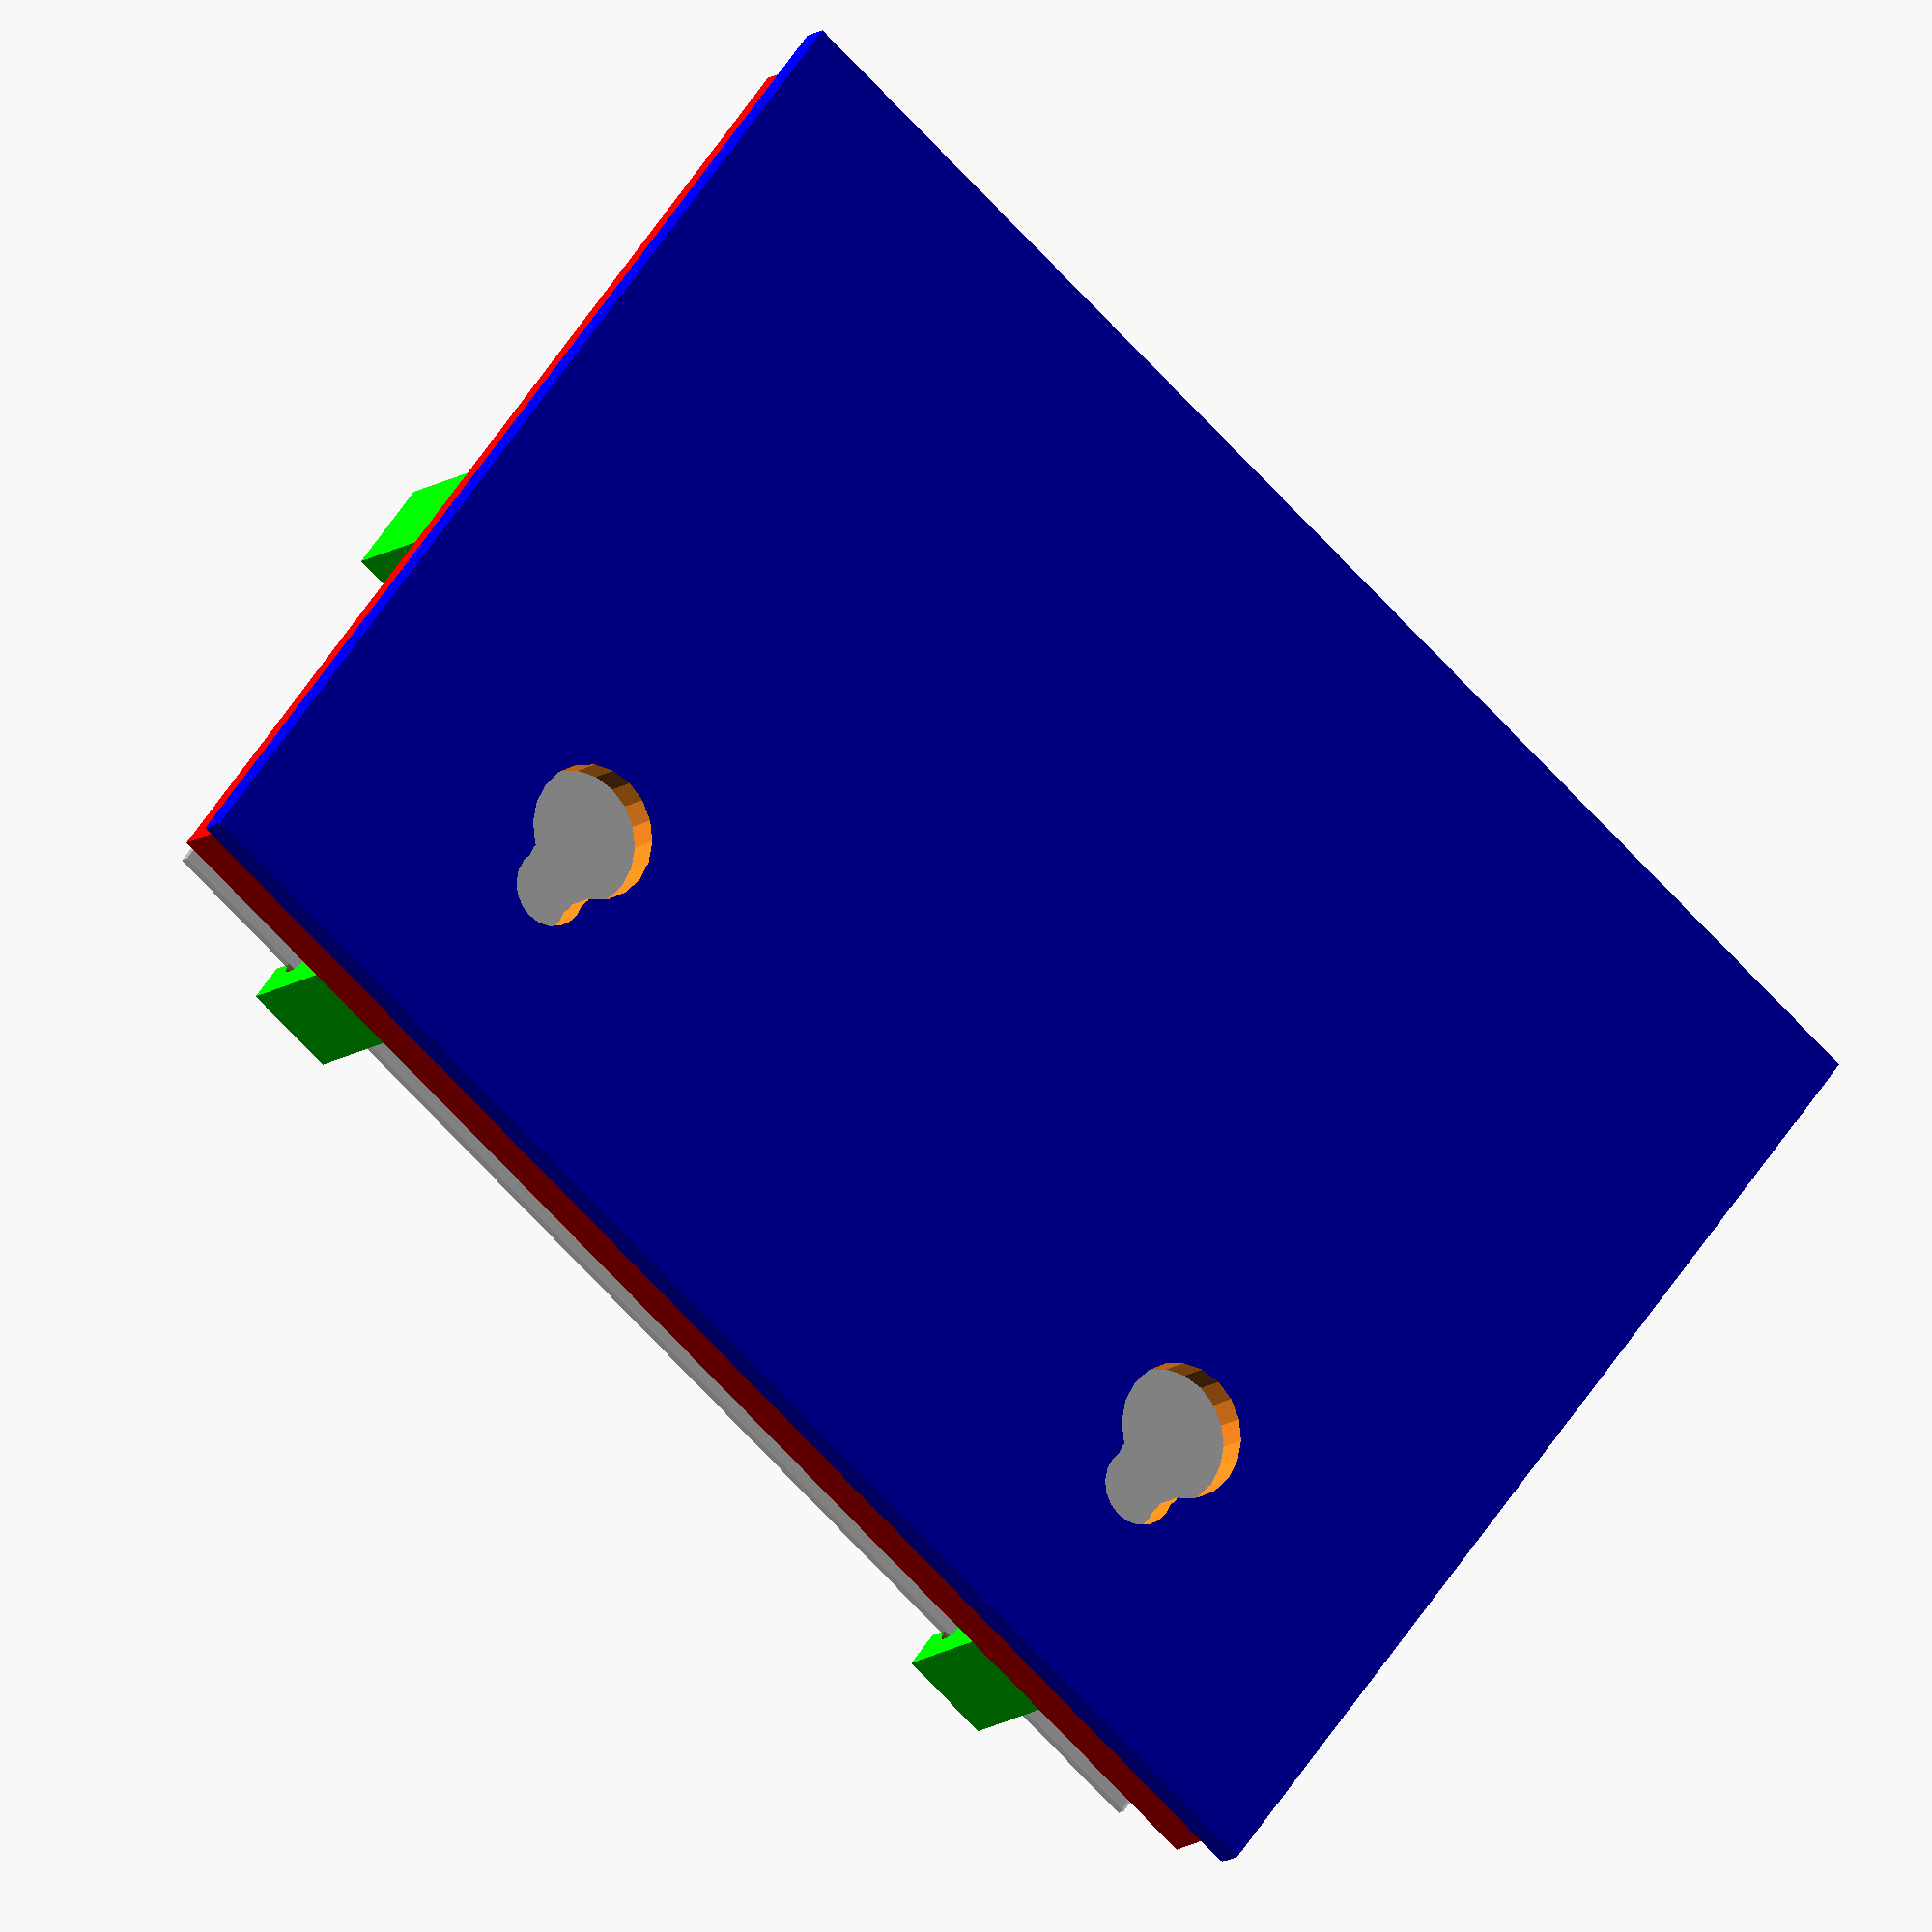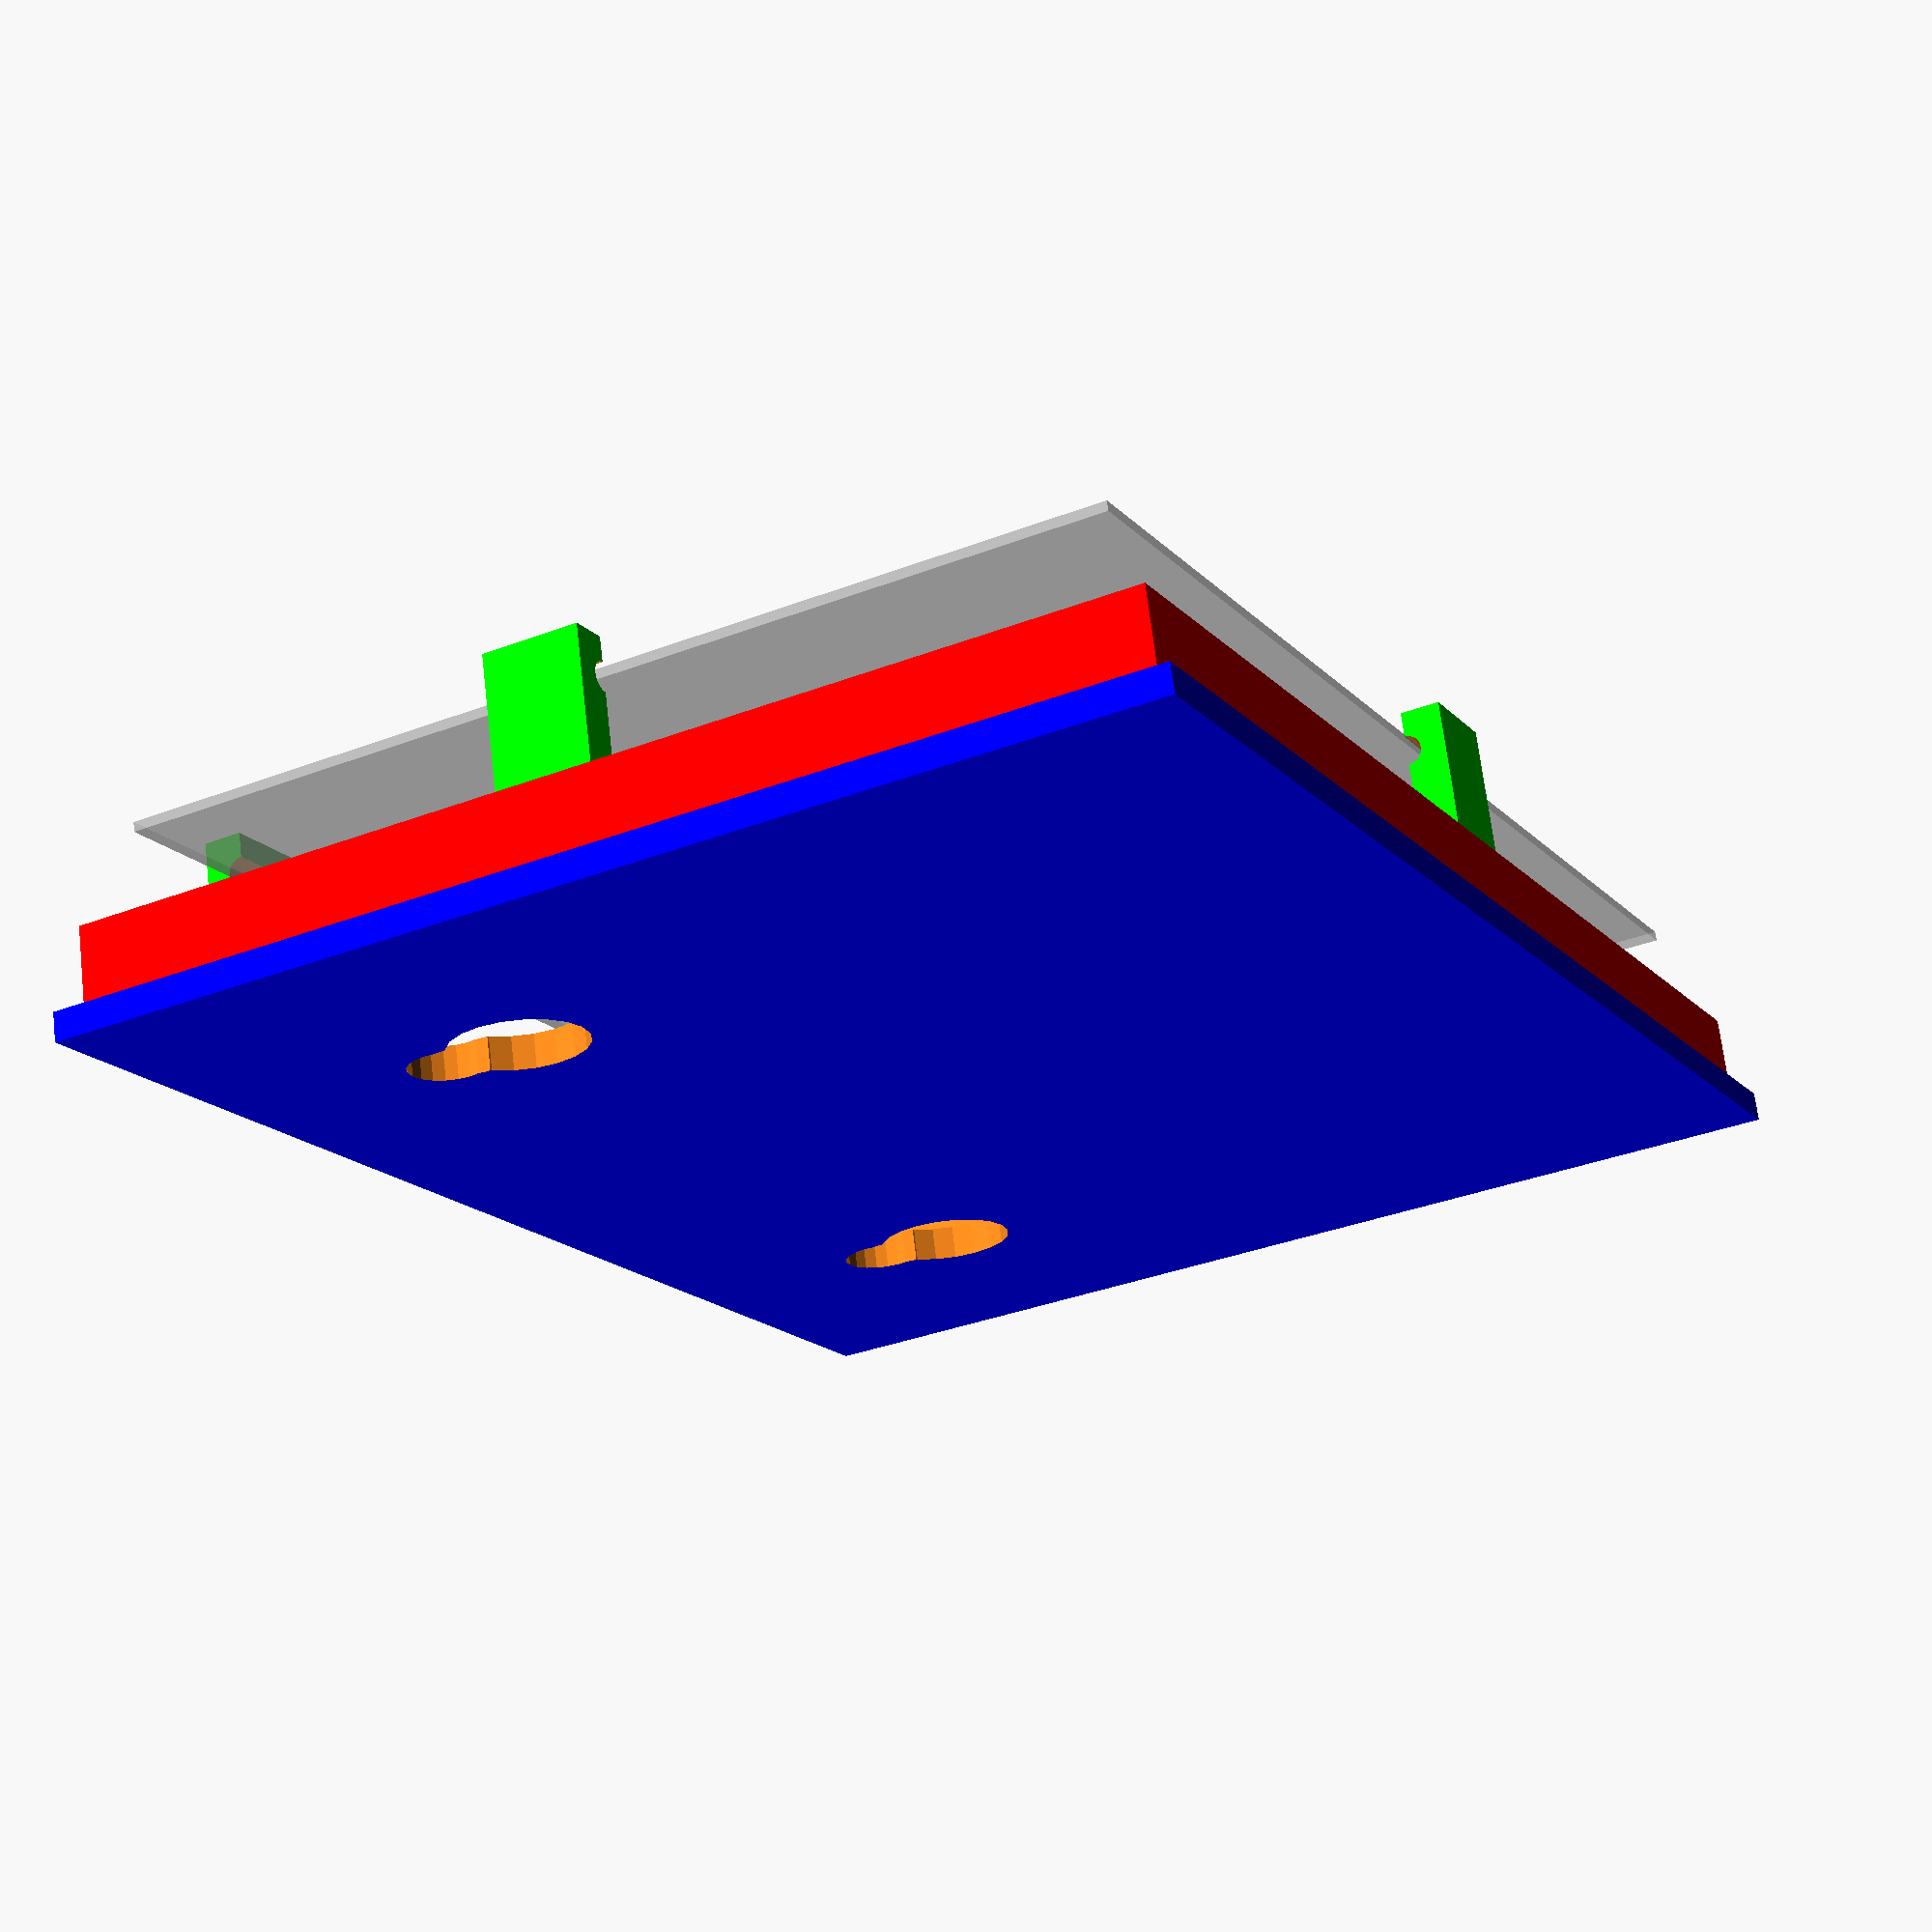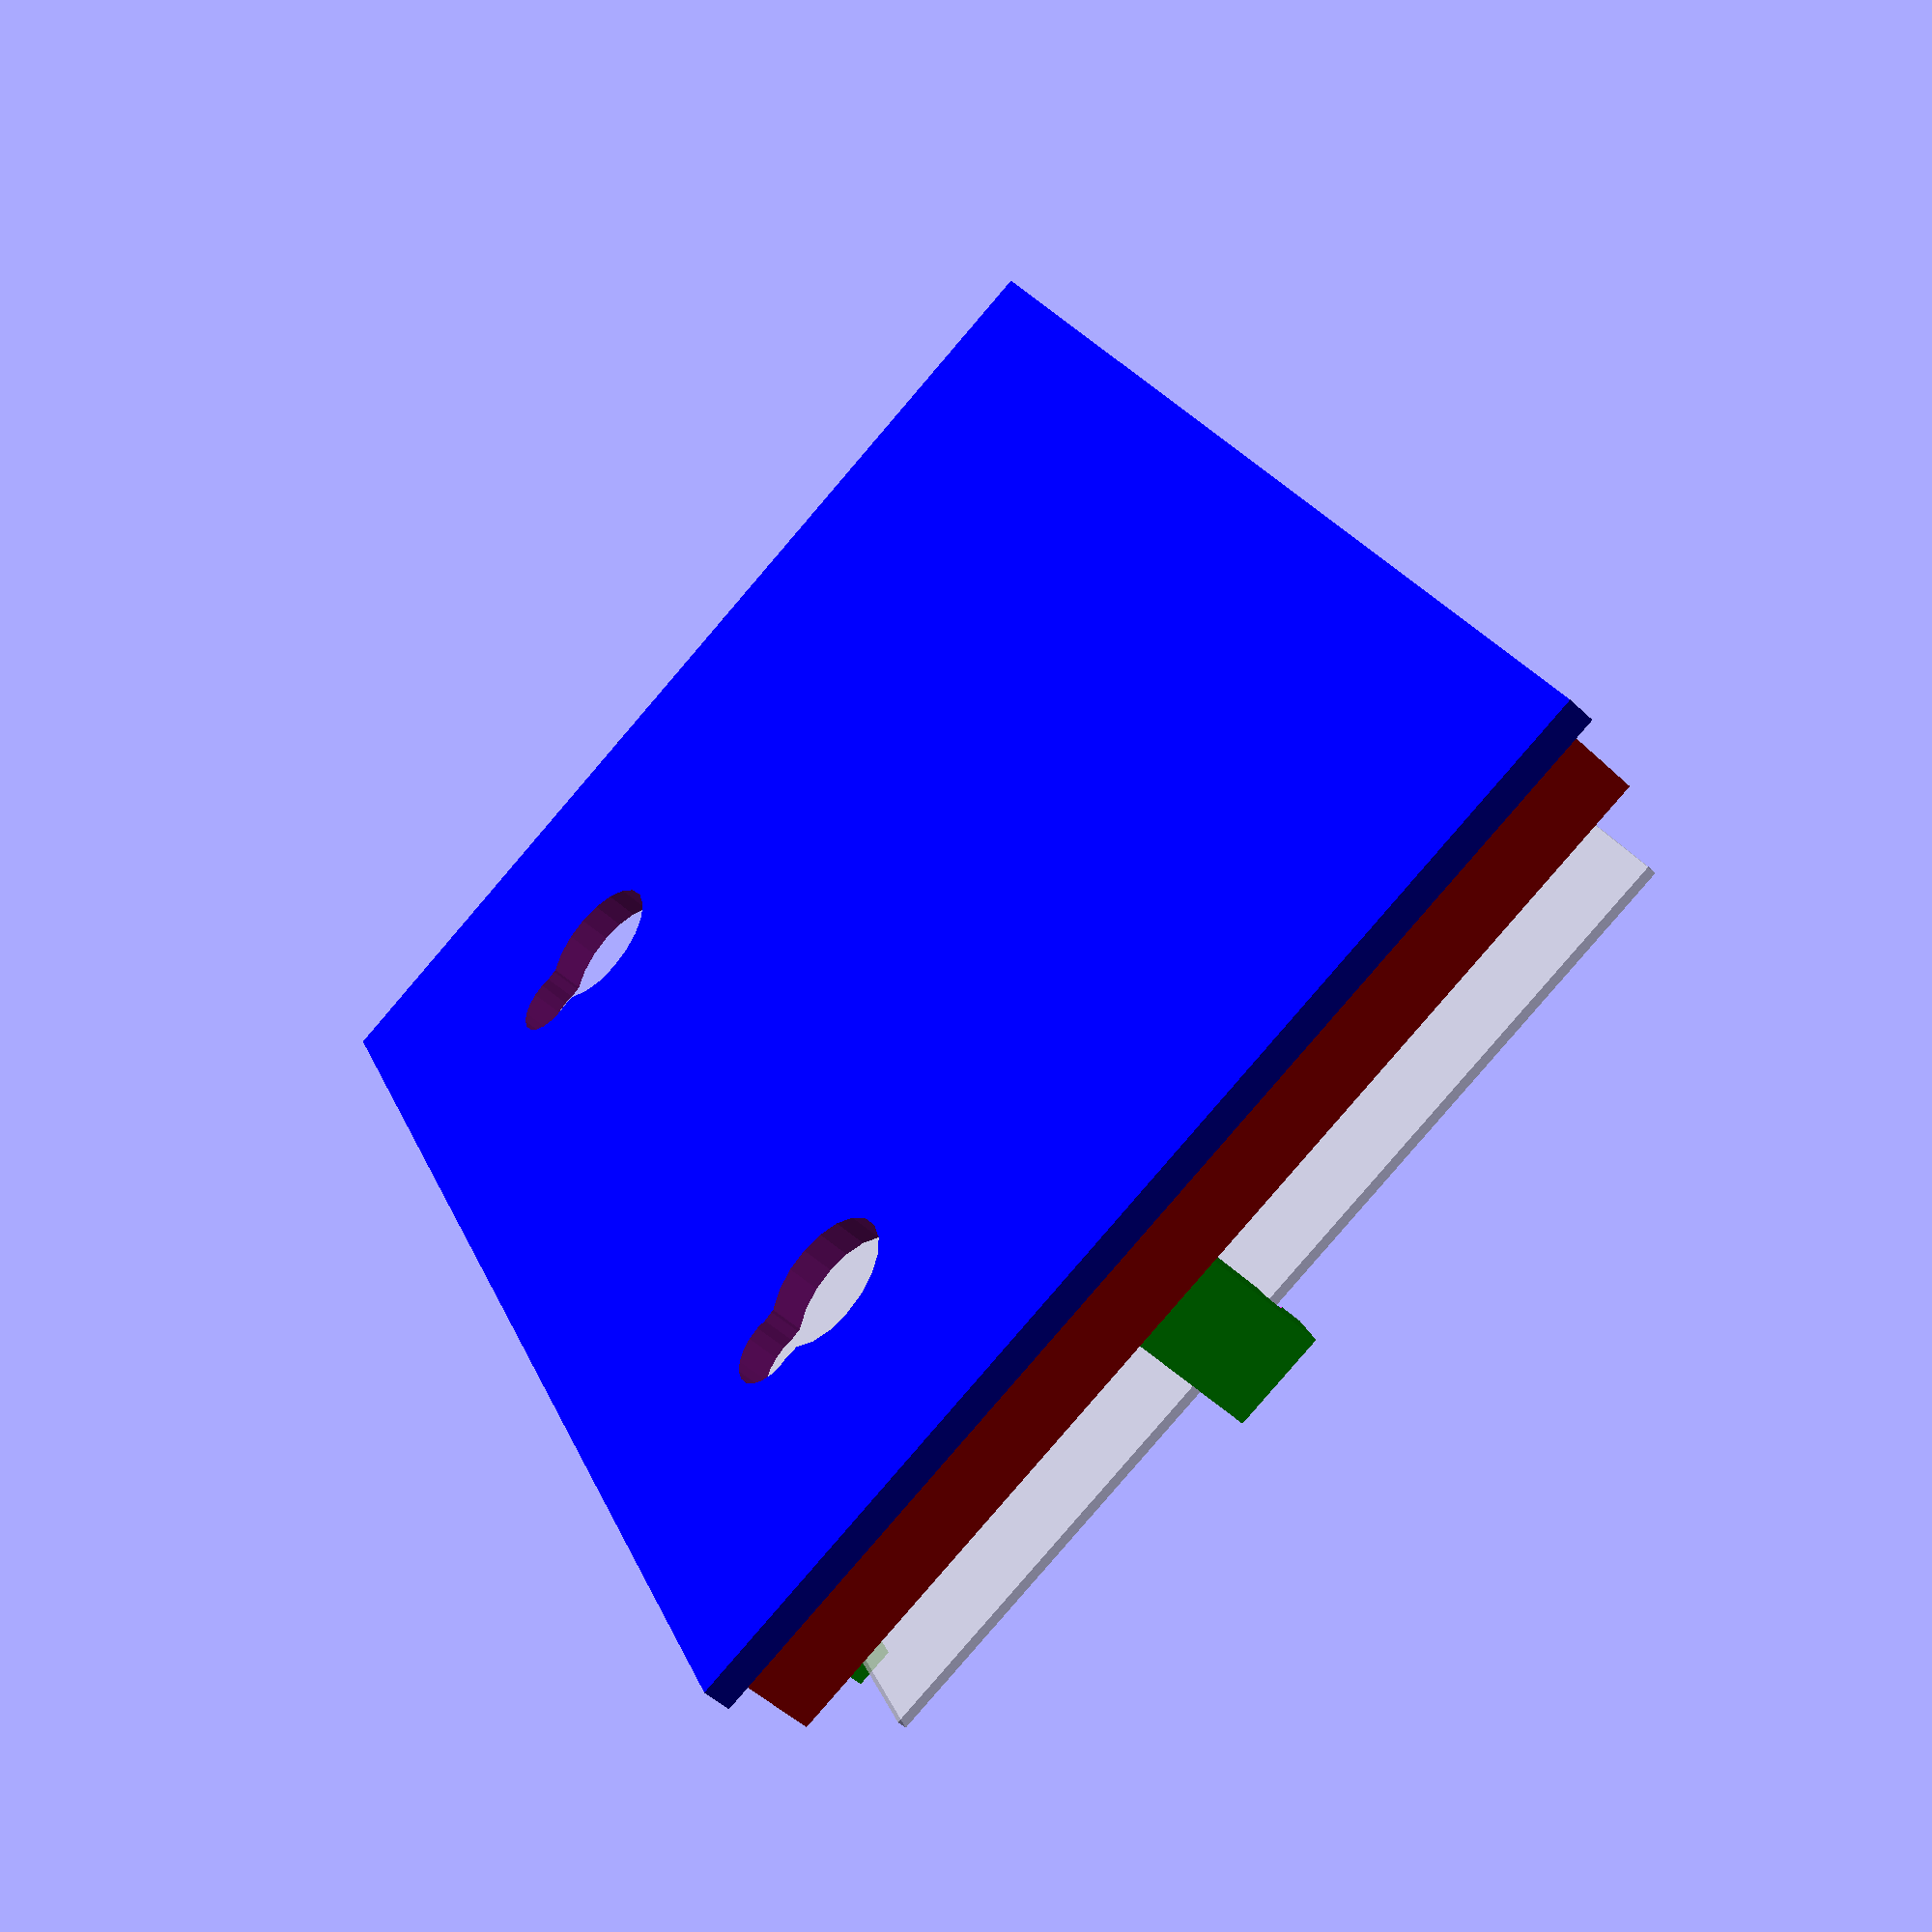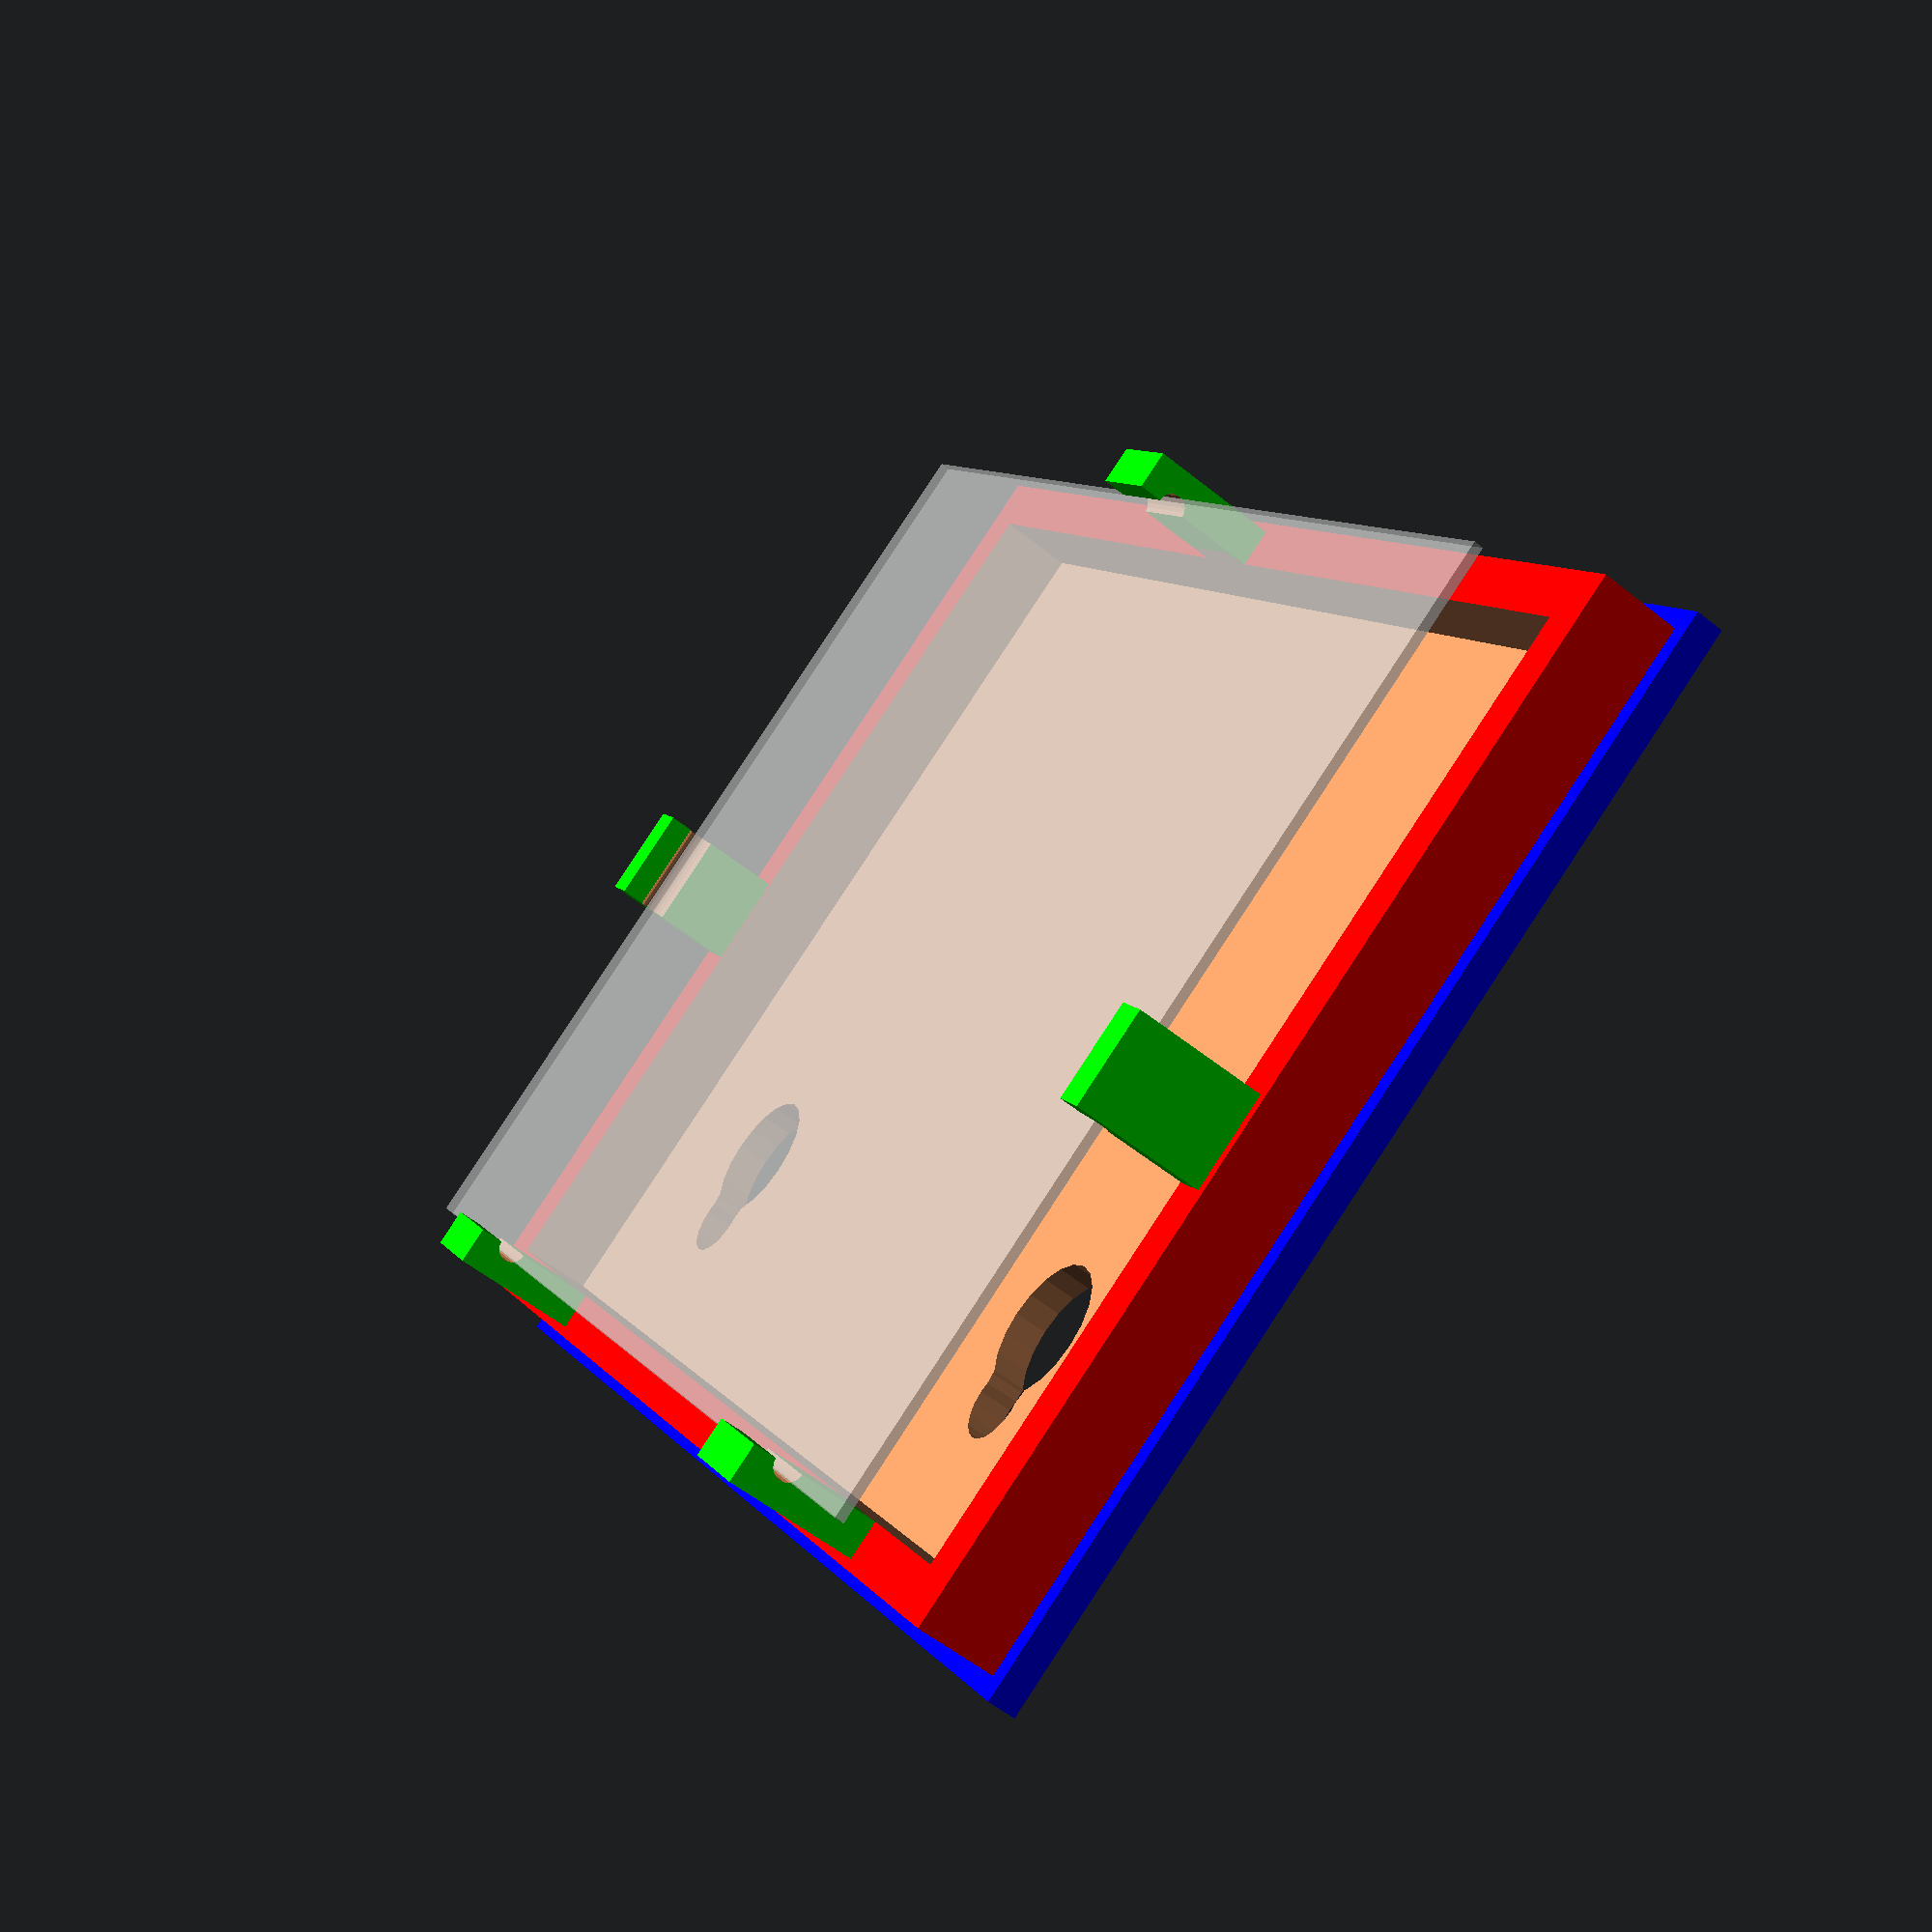
<openscad>

wallHeigth = 5;
boardHeight =  5;

boardDepth = 51;
boardWidth = 70;

depth = boardDepth + 4;
width = boardWidth + 4;

%translate([0,0,boardHeight+wallHeigth])  cube(size=[boardWidth,boardDepth,.5], center=true);

difference(){
	union(){
	
		translate([-(boardWidth/2)-2,-(boardDepth/2)-2,0]) 
			color([1,0,0]) 
		cube([width,depth,wallHeigth], center=false); // Outside wall
	
		translate([0,0,0]) 
			color([0,0,1]) 
			cube(size=[width+2,depth+2,1.5], center=true); // bottom plate

		pinWidth = 5;
		pinHeigth = boardHeight+2;
		pinDepth = 2;
		
		translate([-(width/2)+10,(depth/2)-2.5,wallHeigth])
			color([0,1,0])
			cube(size=[pinWidth,pinDepth,pinHeigth], center=false);
		
		translate([(width/2)-15,(depth/2)-2.5,wallHeigth]) 
			color([0,1,0]) 
			cube(size=[pinWidth,pinDepth,pinHeigth], center=false);
		
		translate([(width/2)-.4,0,wallHeigth])
			color([0,1,0]) 
			rotate(a=[0,0,90]) 
			cube(size=[pinWidth,pinDepth,pinHeigth], center=false);
		
		translate([0,-(depth/2)+.5,wallHeigth]) 
			color([0,1,0]) 
			cube(size=[pinWidth,pinDepth,pinHeigth], center=false);
		
		translate([-(width/2)+2.5,0,wallHeigth]) 
			color([0,1,0]) 
			rotate(a=[0,0,90]) 
			cube(size=[pinWidth,pinDepth,pinHeigth], center=false);

		//$fn=20;

		//translate([-7,9.2,0]) rotate(a=[0,90,0]) cylinder(h = 5, r=1, center=true);
		//translate([7,9.2,0]) rotate(a=[0,90,0]) cylinder(h = 5, r=1, center=true);
		//translate([-7,-9.2,0]) rotate(a=[0,90,0]) cylinder(h = 5, r=1, center=true);
		//translate([7,-9.2,0]) rotate(a=[0,90,0]) cylinder(h = 5, r=1, center=true);
	}
	
	union(){
		$fn=20;
		translate([-(boardWidth/2)+.5,-(boardDepth/2)+.5,1]) cube([width-5,depth-5,wallHeigth], center=false); // carve out box
		
		KeyHole((width/2)-15, (depth/2)-5);
		KeyHole(-(width/2)+15, (depth/2)-5);
		
		//translate([(width/2)-5,(depth/2)-5,-2])  cylinder(h = 5, r=1, center=true);
		
		barRad = .75;
		
		translate([0,(depth/2)-2.5 ,boardHeight+wallHeigth]) rotate(a=[0,90,0]) cylinder(h = width, r=barRad, center=true);
		translate([0,-(depth/2)+2.5,boardHeight+wallHeigth]) rotate(a=[0,90,0]) cylinder(h = width, r=barRad, center=true);
		translate([-(width/2)+2.5,0,boardHeight+wallHeigth]) rotate(a=[90,0,0]) cylinder(h = depth, r=barRad, center=true);
		translate([(width/2)-2.5,0 ,boardHeight+wallHeigth]) rotate(a=[90,0,0]) cylinder(h = depth, r=barRad, center=true);
	}
}

module KeyHole(iwidth, idepth){
		translate([iwidth,idepth-5,0])  cylinder(h = 5, r=2, center=true);
		translate([iwidth,idepth-6,0])  cylinder(h = 5, r=2, center=true);
		translate([iwidth,idepth-7,0])  cylinder(h = 5, r=2, center=true);
		translate([iwidth,idepth-9,0])  cylinder(h = 5, r=3.5, center=true);
}
</openscad>
<views>
elev=11.9 azim=141.7 roll=149.6 proj=o view=solid
elev=110.3 azim=297.3 roll=6.8 proj=p view=wireframe
elev=229.8 azim=295.1 roll=316.0 proj=p view=solid
elev=235.9 azim=58.3 roll=130.2 proj=p view=wireframe
</views>
